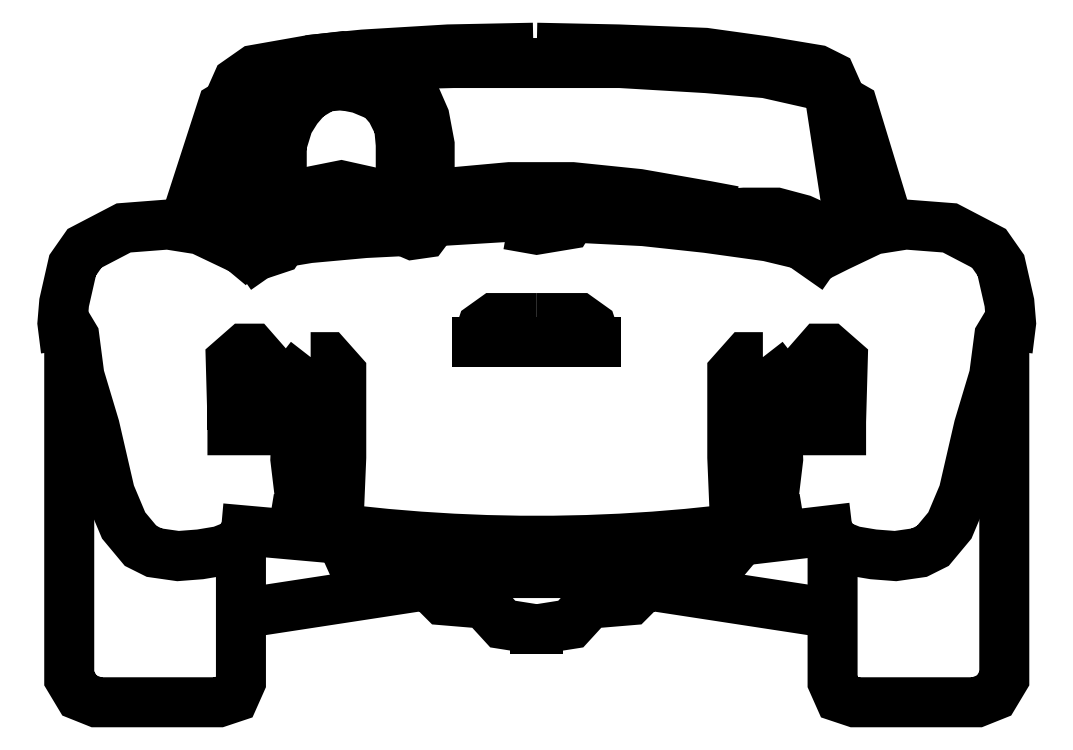
<metadata>
{"format":"dxf","ext":"dxf","renderer":"ezdxf+matplotlib","layout":"modelspace","background":"white","min_lineweight":24,"dpi":150}
</metadata>
<code>
0
SECTION
2
ENTITIES
0
POLYLINE
8
0
66
     1
10
0
20
0
30
0.0381
0
VERTEX
8
0
10
0.8731
20
0.6699
30
0.0381
0
VERTEX
8
0
10
0.8731
20
0.04445
30
0.0381
0
VERTEX
8
0
10
0.8541
20
0.0127
30
0.0381
0
VERTEX
8
0
10
0.8223
20
0
30
0.0381
0
VERTEX
8
0
10
0.5937
20
0
30
0.0381
0
VERTEX
8
0
10
0.5651
20
0.009525
30
0.0381
0
VERTEX
8
0
10
0.5524
20
0.0381
30
0.0381
0
VERTEX
8
0
10
0.5524
20
0.2858
30
0.0381
0
SEQEND
8
0
0
POLYLINE
8
0
66
     1
10
0
20
0
30
0.0381
0
VERTEX
8
0
10
-0.8731
20
0.6699
30
0.0381
0
VERTEX
8
0
10
-0.8731
20
0.04445
30
0.0381
0
VERTEX
8
0
10
-0.8541
20
0.0127
30
0.0381
0
VERTEX
8
0
10
-0.8223
20
0
30
0.0381
0
VERTEX
8
0
10
-0.5937
20
0
30
0.0381
0
VERTEX
8
0
10
-0.5651
20
0.009525
30
0.0381
0
VERTEX
8
0
10
-0.5524
20
0.0381
30
0.0381
0
VERTEX
8
0
10
-0.5524
20
0.2858
30
0.0381
0
SEQEND
8
0
0
POLYLINE
8
0
66
     1
10
0
20
0
30
0.0381
70
     1
0
VERTEX
8
0
10
0.508
20
0.5651
30
0.0381
0
VERTEX
8
0
10
0.508
20
0.635
30
0.0381
0
VERTEX
8
0
10
0.5302
20
0.6604
30
0.0381
0
VERTEX
8
0
10
0.5461
20
0.6604
30
0.0381
0
VERTEX
8
0
10
0.5715
20
0.6382
30
0.0381
0
VERTEX
8
0
10
0.5683
20
0.5239
30
0.0381
0
VERTEX
8
0
10
0.5683
20
0.508
30
0.0381
0
VERTEX
8
0
10
0.5302
20
0.508
30
0.0381
0
VERTEX
8
0
10
0.508
20
0.508
30
0.0381
0
SEQEND
8
0
0
POLYLINE
8
0
66
     1
10
0
20
0
30
0.0381
70
     1
0
VERTEX
8
0
10
0.4223
20
0.6445
30
0.0381
0
VERTEX
8
0
10
0.3905
20
0.6445
30
0.0381
0
VERTEX
8
0
10
0.3651
20
0.6159
30
0.0381
0
VERTEX
8
0
10
0.3651
20
0.4572
30
0.0381
0
VERTEX
8
0
10
0.3683
20
0.381
30
0.0381
0
VERTEX
8
0
10
0.4032
20
0.3556
30
0.0381
0
VERTEX
8
0
10
0.4128
20
0.3524
30
0.0381
0
VERTEX
8
0
10
0.4413
20
0.3746
30
0.0381
0
VERTEX
8
0
10
0.4508
20
0.454
30
0.0381
0
VERTEX
8
0
10
0.4445
20
0.6159
30
0.0381
0
SEQEND
8
0
0
POLYLINE
8
0
66
     1
10
0
20
0
30
0.0381
0
VERTEX
8
0
10
-0.8795
20
0.6794
30
0.0381
0
VERTEX
8
0
10
-0.8731
20
0.6985
30
0.0381
0
VERTEX
8
0
10
-0.8636
20
0.6826
30
0.0381
0
VERTEX
8
0
10
-0.8541
20
0.6096
30
0.0381
0
VERTEX
8
0
10
-0.8255
20
0.5143
30
0.0381
0
VERTEX
8
0
10
-0.7969
20
0.3905
30
0.0381
0
VERTEX
8
0
10
-0.7715
20
0.3302
30
0.0381
0
VERTEX
8
0
10
-0.7398
20
0.2921
30
0.0381
0
VERTEX
8
0
10
-0.7144
20
0.2794
30
0.0381
0
VERTEX
8
0
10
-0.6699
20
0.2731
30
0.0381
0
VERTEX
8
0
10
-0.6286
20
0.2762
30
0.0381
0
VERTEX
8
0
10
-0.5906
20
0.2826
30
0.0381
0
VERTEX
8
0
10
-0.5588
20
0.2953
30
0.0381
0
VERTEX
8
0
10
-0.5429
20
0.3207
30
0.0381
0
SEQEND
8
0
0
POLYLINE
8
0
66
     1
10
0
20
0
30
0.0381
0
VERTEX
8
0
10
0.8795
20
0.6794
30
0.0381
0
VERTEX
8
0
10
0.8731
20
0.6985
30
0.0381
0
VERTEX
8
0
10
0.8636
20
0.6826
30
0.0381
0
VERTEX
8
0
10
0.8541
20
0.6096
30
0.0381
0
VERTEX
8
0
10
0.8255
20
0.5143
30
0.0381
0
VERTEX
8
0
10
0.7969
20
0.3905
30
0.0381
0
VERTEX
8
0
10
0.7715
20
0.3302
30
0.0381
0
VERTEX
8
0
10
0.7398
20
0.2921
30
0.0381
0
VERTEX
8
0
10
0.7144
20
0.2794
30
0.0381
0
VERTEX
8
0
10
0.6699
20
0.2731
30
0.0381
0
VERTEX
8
0
10
0.6286
20
0.2762
30
0.0381
0
VERTEX
8
0
10
0.5906
20
0.2826
30
0.0381
0
VERTEX
8
0
10
0.5588
20
0.2953
30
0.0381
0
VERTEX
8
0
10
0.5429
20
0.3207
30
0.0381
0
SEQEND
8
0
0
POLYLINE
8
0
66
     1
10
0
20
0
30
0.0381
70
     1
0
VERTEX
8
0
10
-0.4223
20
0.6445
30
0.0381
0
VERTEX
8
0
10
-0.3905
20
0.6445
30
0.0381
0
VERTEX
8
0
10
-0.3651
20
0.6159
30
0.0381
0
VERTEX
8
0
10
-0.3651
20
0.4572
30
0.0381
0
VERTEX
8
0
10
-0.3683
20
0.381
30
0.0381
0
VERTEX
8
0
10
-0.4032
20
0.3556
30
0.0381
0
VERTEX
8
0
10
-0.4128
20
0.3524
30
0.0381
0
VERTEX
8
0
10
-0.4413
20
0.3746
30
0.0381
0
VERTEX
8
0
10
-0.4508
20
0.454
30
0.0381
0
VERTEX
8
0
10
-0.4445
20
0.6159
30
0.0381
0
SEQEND
8
0
0
POLYLINE
8
0
66
     1
10
0
20
0
30
0.0381
70
     1
0
VERTEX
8
0
10
-0.508
20
0.5651
30
0.0381
0
VERTEX
8
0
10
-0.508
20
0.635
30
0.0381
0
VERTEX
8
0
10
-0.5302
20
0.6604
30
0.0381
0
VERTEX
8
0
10
-0.5461
20
0.6604
30
0.0381
0
VERTEX
8
0
10
-0.5715
20
0.6382
30
0.0381
0
VERTEX
8
0
10
-0.5683
20
0.5239
30
0.0381
0
VERTEX
8
0
10
-0.5683
20
0.508
30
0.0381
0
VERTEX
8
0
10
-0.5302
20
0.508
30
0.0381
0
VERTEX
8
0
10
-0.508
20
0.508
30
0.0381
0
SEQEND
8
0
0
POLYLINE
8
0
66
     1
10
0
20
0
30
0.0381
0
VERTEX
8
0
10
-0.5556
20
0.1651
30
0.0381
0
VERTEX
8
0
10
-0.2032
20
0.2191
30
0.0381
0
VERTEX
8
0
10
-0.1746
20
0.1905
30
0.0381
0
VERTEX
8
0
10
-0.09842
20
0.1842
30
0.0381
0
VERTEX
8
0
10
-0.0635
20
0.1461
30
0.0381
0
VERTEX
8
0
10
-0.003175
20
0.1365
30
0.0381
0
SEQEND
8
0
0
POLYLINE
8
0
66
     1
10
0
20
0
30
0.0381
0
VERTEX
8
0
10
0.5556
20
0.1651
30
0.0381
0
VERTEX
8
0
10
0.2032
20
0.2191
30
0.0381
0
VERTEX
8
0
10
0.1746
20
0.1905
30
0.0381
0
VERTEX
8
0
10
0.09842
20
0.1842
30
0.0381
0
VERTEX
8
0
10
0.0635
20
0.1461
30
0.0381
0
VERTEX
8
0
10
0.003175
20
0.1365
30
0.0381
0
SEQEND
8
0
0
LINE
8
0
10
-0.003175
20
0.1365
30
0.0381
11
0.003175
21
0.1365
31
0.0381
0
ARC
8
0
10
0
20
3.332
30
0
40
3.031
50
260.5
51
279.5
0
POLYLINE
8
0
66
     1
10
0
20
0
30
0.0381
0
VERTEX
8
0
10
-0.3651
20
0.3048
30
0.0381
0
VERTEX
8
0
10
-0.3366
20
0.2413
30
0.0381
0
VERTEX
8
0
10
0.3302
20
0.2413
30
0.0381
0
VERTEX
8
0
10
0.381
20
0.3016
30
0.0381
0
SEQEND
8
0
0
LINE
8
0
10
0.5429
20
0.3207
30
0.0381
11
0.381
21
0.3016
31
0.0381
0
LINE
8
0
10
-0.5429
20
0.3207
30
0.0381
11
-0.3651
21
0.3048
31
0.0381
0
LINE
8
0
10
0.5683
20
0.5556
30
0.0381
11
0.5143
21
0.5556
31
0.0381
0
LINE
8
0
10
0.5683
20
0.5937
30
0.0381
11
0.5143
21
0.5937
31
0.0381
0
LINE
8
0
10
-0.5683
20
0.5556
30
0.0381
11
-0.5143
21
0.5556
31
0.0381
0
LINE
8
0
10
-0.5683
20
0.5937
30
0.0381
11
-0.5143
21
0.5937
31
0.0381
0
POLYLINE
8
0
66
     1
10
0
20
0
30
0.0381
0
VERTEX
8
0
10
-0.4953
20
0.7969
30
0.0381
0
VERTEX
8
0
10
-0.5175
20
0.8287
30
0.0381
0
VERTEX
8
0
10
-0.562
20
0.8509
30
0.0381
0
VERTEX
8
0
10
-0.6286
20
0.8826
30
0.0381
0
VERTEX
8
0
10
-0.689
20
0.8922
30
0.0381
0
VERTEX
8
0
10
-0.7715
20
0.8858
30
0.0381
0
VERTEX
8
0
10
-0.8445
20
0.8477
30
0.0381
0
VERTEX
8
0
10
-0.8668
20
0.816
30
0.0381
0
VERTEX
8
0
10
-0.8826
20
0.7461
30
0.0381
0
VERTEX
8
0
10
-0.8858
20
0.708
30
0.0381
0
VERTEX
8
0
10
-0.8795
20
0.6572
30
0.0381
0
SEQEND
8
0
0
POLYLINE
8
0
66
     1
10
0
20
0
30
0.0381
0
VERTEX
8
0
10
-0.5715
20
1.121
30
0.0381
0
VERTEX
8
0
10
-0.5874
20
1.111
30
0.0381
0
VERTEX
8
0
10
-0.6572
20
0.8953
30
0.0381
0
SEQEND
8
0
0
POLYLINE
8
0
66
     1
10
0
20
0
30
0.0381
0
VERTEX
8
0
10
0.5683
20
1.124
30
0.0381
0
VERTEX
8
0
10
0.5906
20
1.111
30
0.0381
0
VERTEX
8
0
10
0.6572
20
0.8922
30
0.0381
0
SEQEND
8
0
0
POLYLINE
8
0
66
     1
10
0
20
0
30
0.0381
70
     1
0
VERTEX
8
0
10
-0.2
20
0.889
30
0.0381
0
VERTEX
8
0
10
-0.2
20
1.041
30
0.0381
0
VERTEX
8
0
10
-0.2095
20
1.092
30
0.0381
0
VERTEX
8
0
10
-0.2318
20
1.143
30
0.0381
0
VERTEX
8
0
10
-0.2762
20
1.181
30
0.0381
0
VERTEX
8
0
10
-0.3111
20
1.2
30
0.0381
0
VERTEX
8
0
10
-0.3619
20
1.206
30
0.0381
0
VERTEX
8
0
10
-0.4159
20
1.2
30
0.0381
0
VERTEX
8
0
10
-0.4572
20
1.175
30
0.0381
0
VERTEX
8
0
10
-0.4985
20
1.137
30
0.0381
0
VERTEX
8
0
10
-0.5239
20
1.092
30
0.0381
0
VERTEX
8
0
10
-0.5271
20
1.041
30
0.0381
0
VERTEX
8
0
10
-0.5271
20
0.8509
30
0.0381
0
VERTEX
8
0
10
-0.5016
20
0.8414
30
0.0381
0
VERTEX
8
0
10
-0.4826
20
0.8477
30
0.0381
0
VERTEX
8
0
10
-0.4763
20
0.8572
30
0.0381
0
VERTEX
8
0
10
-0.4763
20
1.041
30
0.0381
0
VERTEX
8
0
10
-0.4636
20
1.083
30
0.0381
0
VERTEX
8
0
10
-0.4477
20
1.108
30
0.0381
0
VERTEX
8
0
10
-0.4286
20
1.13
30
0.0381
0
VERTEX
8
0
10
-0.3969
20
1.149
30
0.0381
0
VERTEX
8
0
10
-0.3619
20
1.153
30
0.0381
0
VERTEX
8
0
10
-0.3302
20
1.146
30
0.0381
0
VERTEX
8
0
10
-0.2921
20
1.13
30
0.0381
0
VERTEX
8
0
10
-0.2731
20
1.108
30
0.0381
0
VERTEX
8
0
10
-0.2572
20
1.076
30
0.0381
0
VERTEX
8
0
10
-0.254
20
1.041
30
0.0381
0
VERTEX
8
0
10
-0.254
20
0.8826
30
0.0381
0
VERTEX
8
0
10
-0.2318
20
0.8731
30
0.0381
0
VERTEX
8
0
10
-0.2095
20
0.8763
30
0.0381
0
SEQEND
8
0
0
POLYLINE
8
0
66
     1
10
0
20
0
30
0.0381
0
VERTEX
8
0
10
0.6191
20
0.8795
30
0.0381
0
VERTEX
8
0
10
0.562
20
1.14
30
0.0381
0
VERTEX
8
0
10
0.5493
20
1.168
30
0.0381
0
VERTEX
8
0
10
0.5239
20
1.181
30
0.0381
0
VERTEX
8
0
10
0.4286
20
1.197
30
0.0381
0
VERTEX
8
0
10
0.3143
20
1.213
30
0.0381
0
VERTEX
8
0
10
0.1524
20
1.219
30
0.0381
0
VERTEX
8
0
10
0
20
1.222
30
0.0381
0
SEQEND
8
0
0
POLYLINE
8
0
66
     1
10
0
20
0
30
0.0381
0
VERTEX
8
0
10
-0.2794
20
1.191
30
0.0381
0
VERTEX
8
0
10
-0.1556
20
1.194
30
0.0381
0
VERTEX
8
0
10
0.1556
20
1.194
30
0.0381
0
VERTEX
8
0
10
0.3175
20
1.184
30
0.0381
0
VERTEX
8
0
10
0.4286
20
1.175
30
0.0381
0
VERTEX
8
0
10
0.5271
20
1.153
30
0.0381
0
VERTEX
8
0
10
0.5461
20
1.14
30
0.0381
0
VERTEX
8
0
10
0.5874
20
0.87
30
0.0381
0
SEQEND
8
0
0
POLYLINE
8
0
66
     1
10
0
20
0
30
0.0381
0
VERTEX
8
0
10
-0.5874
20
0.87
30
0.0381
0
VERTEX
8
0
10
-0.5429
20
1.14
30
0.0381
0
VERTEX
8
0
10
-0.5175
20
1.159
30
0.0381
0
VERTEX
8
0
10
-0.4763
20
1.168
30
0.0381
0
SEQEND
8
0
0
POLYLINE
8
0
66
     1
10
0
20
0
30
0.0381
0
VERTEX
8
0
10
-0.00635
20
1.222
30
0.0381
0
VERTEX
8
0
10
-0.1651
20
1.219
30
0.0381
0
VERTEX
8
0
10
-0.3239
20
1.21
30
0.0381
0
VERTEX
8
0
10
-0.4191
20
1.2
30
0.0381
0
VERTEX
8
0
10
-0.5271
20
1.181
30
0.0381
0
VERTEX
8
0
10
-0.5588
20
1.159
30
0.0381
0
VERTEX
8
0
10
-0.5715
20
1.13
30
0.0381
0
VERTEX
8
0
10
-0.6191
20
0.8763
30
0.0381
0
SEQEND
8
0
0
POLYLINE
8
0
66
     1
10
0
20
0
30
0.0381
0
VERTEX
8
0
10
0.4953
20
0.7969
30
0.0381
0
VERTEX
8
0
10
0.5175
20
0.8287
30
0.0381
0
VERTEX
8
0
10
0.562
20
0.8509
30
0.0381
0
VERTEX
8
0
10
0.6286
20
0.8826
30
0.0381
0
VERTEX
8
0
10
0.689
20
0.8922
30
0.0381
0
VERTEX
8
0
10
0.7715
20
0.8858
30
0.0381
0
VERTEX
8
0
10
0.8445
20
0.8477
30
0.0381
0
VERTEX
8
0
10
0.8668
20
0.816
30
0.0381
0
VERTEX
8
0
10
0.8826
20
0.7461
30
0.0381
0
VERTEX
8
0
10
0.8858
20
0.708
30
0.0381
0
VERTEX
8
0
10
0.8795
20
0.6572
30
0.0381
0
SEQEND
8
0
0
POLYLINE
8
0
66
     1
10
0
20
0
30
0.0381
0
VERTEX
8
0
10
0.1111
20
0.6731
30
0.0381
0
VERTEX
8
0
10
0.1016
20
0.7017
30
0.0381
0
VERTEX
8
0
10
0.07938
20
0.7176
30
0.0381
0
VERTEX
8
0
10
0
20
0.7176
30
0.0381
0
SEQEND
8
0
0
POLYLINE
8
0
66
     1
10
0
20
0
30
0.0381
0
VERTEX
8
0
10
-0.1111
20
0.6731
30
0.0381
0
VERTEX
8
0
10
-0.1016
20
0.7017
30
0.0381
0
VERTEX
8
0
10
-0.07938
20
0.7176
30
0.0381
0
VERTEX
8
0
10
0
20
0.7176
30
0.0381
0
SEQEND
8
0
0
LINE
8
0
10
0.1111
20
0.6731
30
0.0381
11
0
21
0.6731
31
0.0381
0
LINE
8
0
10
-0.1111
20
0.6731
30
0.0381
11
0
21
0.6731
31
0.0381
0
LINE
8
0
10
-0.1842
20
0.8985
30
0.0381
11
-0.07938
21
0.9049
31
0.0381
0
POLYLINE
8
0
66
     1
10
0
20
0
30
0.0381
0
VERTEX
8
0
10
-0.1905
20
0.9493
30
0.0381
0
VERTEX
8
0
10
-0.0508
20
0.962
30
0.0381
0
VERTEX
8
0
10
0.06667
20
0.962
30
0.0381
0
VERTEX
8
0
10
0.1905
20
0.9493
30
0.0381
0
VERTEX
8
0
10
0.3175
20
0.9271
30
0.0381
0
VERTEX
8
0
10
0.3683
20
0.9176
30
0.0381
0
SEQEND
8
0
0
POLYLINE
8
0
66
     1
10
0
20
0
30
0.0381
70
     1
0
VERTEX
8
0
10
-0.05398
20
0.8922
30
0.0381
0
VERTEX
8
0
10
-0.06032
20
0.908
30
0.0381
0
VERTEX
8
0
10
-0.0762
20
0.9144
30
0.0381
0
VERTEX
8
0
10
-0.09525
20
0.9176
30
0.0381
0
VERTEX
8
0
10
-0.09525
20
0.9366
30
0.0381
0
VERTEX
8
0
10
-0.07303
20
0.9366
30
0.0381
0
VERTEX
8
0
10
-0.06667
20
0.9303
30
0.0381
0
VERTEX
8
0
10
-0.0635
20
0.9303
30
0.0381
0
VERTEX
8
0
10
-0.04127
20
0.9398
30
0.0381
0
VERTEX
8
0
10
0.03492
20
0.9398
30
0.0381
0
VERTEX
8
0
10
0.06032
20
0.9335
30
0.0381
0
VERTEX
8
0
10
0.08255
20
0.943
30
0.0381
0
VERTEX
8
0
10
0.0889
20
0.9366
30
0.0381
0
VERTEX
8
0
10
0.06667
20
0.9207
30
0.0381
0
VERTEX
8
0
10
0.06667
20
0.908
30
0.0381
0
VERTEX
8
0
10
0.05715
20
0.8922
30
0.0381
0
VERTEX
8
0
10
0
20
0.8826
30
0.0381
0
SEQEND
8
0
0
POLYLINE
8
0
66
     1
10
0
20
0
30
0.0381
0
VERTEX
8
0
10
0.07303
20
0.9049
30
0.0381
0
VERTEX
8
0
10
0.2
20
0.8985
30
0.0381
0
VERTEX
8
0
10
0.3175
20
0.8858
30
0.0381
0
VERTEX
8
0
10
0.4318
20
0.87
30
0.0381
0
VERTEX
8
0
10
0.5112
20
0.8509
30
0.0381
0
VERTEX
8
0
10
0.5397
20
0.8414
30
0.0381
0
SEQEND
8
0
0
POLYLINE
8
0
66
     1
10
0
20
0
30
0.0381
0
VERTEX
8
0
10
0.2699
20
0.8922
30
0.0381
0
VERTEX
8
0
10
0.2921
20
0.9049
30
0.0381
0
VERTEX
8
0
10
0.3429
20
0.9112
30
0.0381
0
VERTEX
8
0
10
0.3874
20
0.9144
30
0.0381
0
VERTEX
8
0
10
0.4477
20
0.9144
30
0.0381
0
VERTEX
8
0
10
0.4953
20
0.9017
30
0.0381
0
VERTEX
8
0
10
0.5302
20
0.8858
30
0.0381
0
VERTEX
8
0
10
0.5588
20
0.8572
30
0.0381
0
SEQEND
8
0
0
LINE
8
0
10
-0.05715
20
0.9112
30
0.0381
11
0.06032
21
0.9112
31
0.0381
0
LINE
8
0
10
-0.05715
20
0.9271
30
0.0381
11
0.06032
21
0.9271
31
0.0381
0
POLYLINE
8
0
66
     1
10
0
20
0
30
0.0381
0
VERTEX
8
0
10
-0.4636
20
0.8826
30
0.0381
0
VERTEX
8
0
10
-0.4286
20
0.8985
30
0.0381
0
VERTEX
8
0
10
-0.3556
20
0.8985
30
0.0381
0
VERTEX
8
0
10
-0.3143
20
0.8826
30
0.0381
0
SEQEND
8
0
0
POLYLINE
8
0
66
     1
10
0
20
0
30
0.0381
0
VERTEX
8
0
10
-0.4667
20
0.9017
30
0.0381
0
VERTEX
8
0
10
-0.4096
20
0.9239
30
0.0381
0
VERTEX
8
0
10
-0.3651
20
0.9271
30
0.0381
0
VERTEX
8
0
10
-0.3207
20
0.9207
30
0.0381
0
VERTEX
8
0
10
-0.2858
20
0.908
30
0.0381
0
VERTEX
8
0
10
-0.2667
20
0.889
30
0.0381
0
SEQEND
8
0
0
POLYLINE
8
0
66
     1
10
0
20
0
30
0.0381
0
VERTEX
8
0
10
-0.4636
20
0.8604
30
0.0381
0
VERTEX
8
0
10
-0.4254
20
0.8668
30
0.0381
0
VERTEX
8
0
10
-0.3207
20
0.8763
30
0.0381
0
VERTEX
8
0
10
-0.2572
20
0.8795
30
0.0381
0
SEQEND
8
0
0
LINE
8
0
10
-0.5493
20
0.8445
30
0.0381
11
-0.5334
21
0.8636
31
0.0381
0
LINE
8
0
10
-0.5588
20
0.8604
30
0.0381
11
-0.5302
21
0.889
31
0.0381
0
POLYLINE
8
0
66
     1
10
0
20
0
30
0.0381
0
VERTEX
8
0
10
-0.4699
20
0.9398
30
0.0381
0
VERTEX
8
0
10
-0.4286
20
0.9525
30
0.0381
0
VERTEX
8
0
10
-0.3651
20
0.9652
30
0.0381
0
VERTEX
8
0
10
-0.308
20
0.9525
30
0.0381
0
VERTEX
8
0
10
-0.2667
20
0.9335
30
0.0381
0
VERTEX
8
0
10
-0.254
20
0.9239
30
0.0381
0
SEQEND
8
0
0
POLYLINE
8
_KTI_CONTROL
10
0
20
0
30
0
66
     1
70
     8
0
VERTEX
8
_KTI_CONTROL
10
0
20
0
30
0
70
    32
0
VERTEX
8
_KTI_CONTROL
10
0
20
0
30
0
70
    32
0
SEQEND
8
_KTI_CONTROL
0
POLYLINE
8
_KTI_CONTROL
10
0
20
0
30
0
66
     1
70
     8
0
VERTEX
8
_KTI_CONTROL
10
0
20
0
30
0
70
    32
0
VERTEX
8
_KTI_CONTROL
10
0
20
0
30
0
70
    32
0
SEQEND
8
_KTI_CONTROL
0
ENDSEC
0
EOF

</code>
